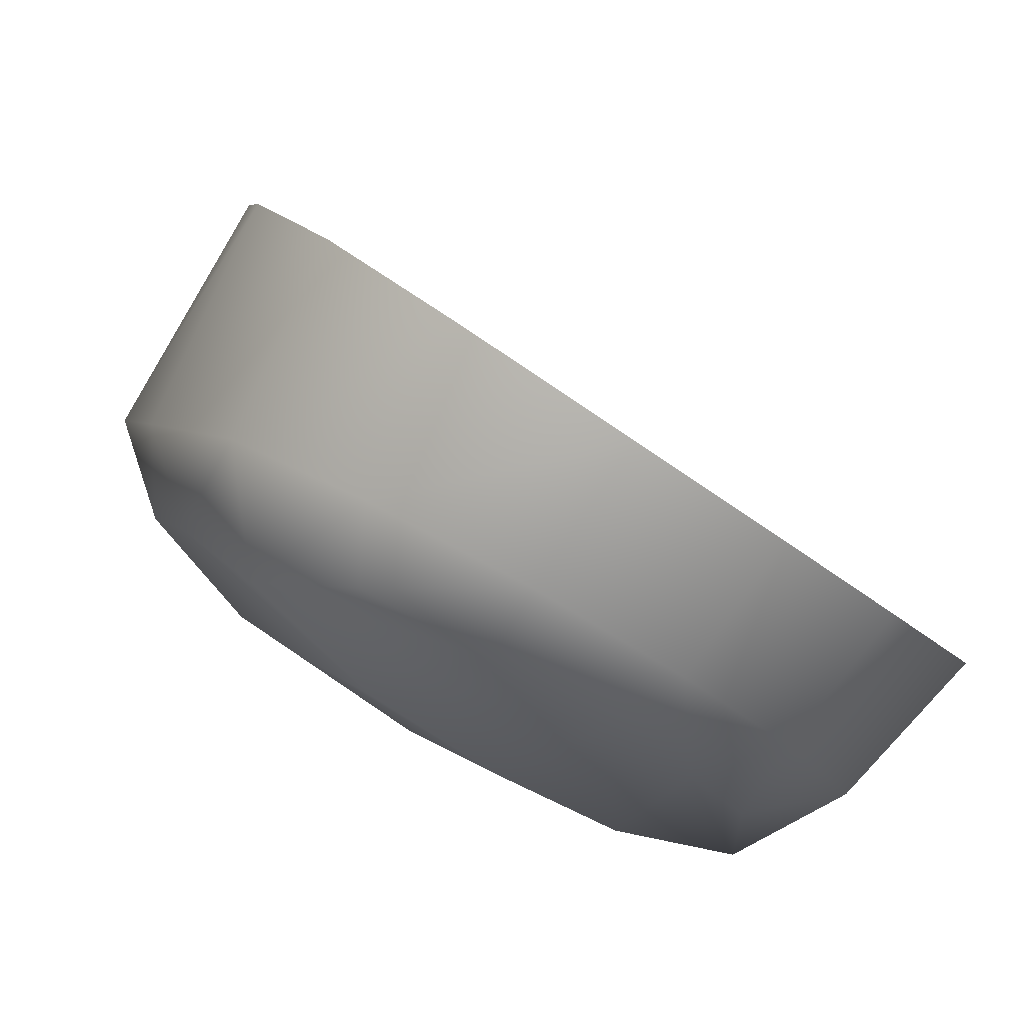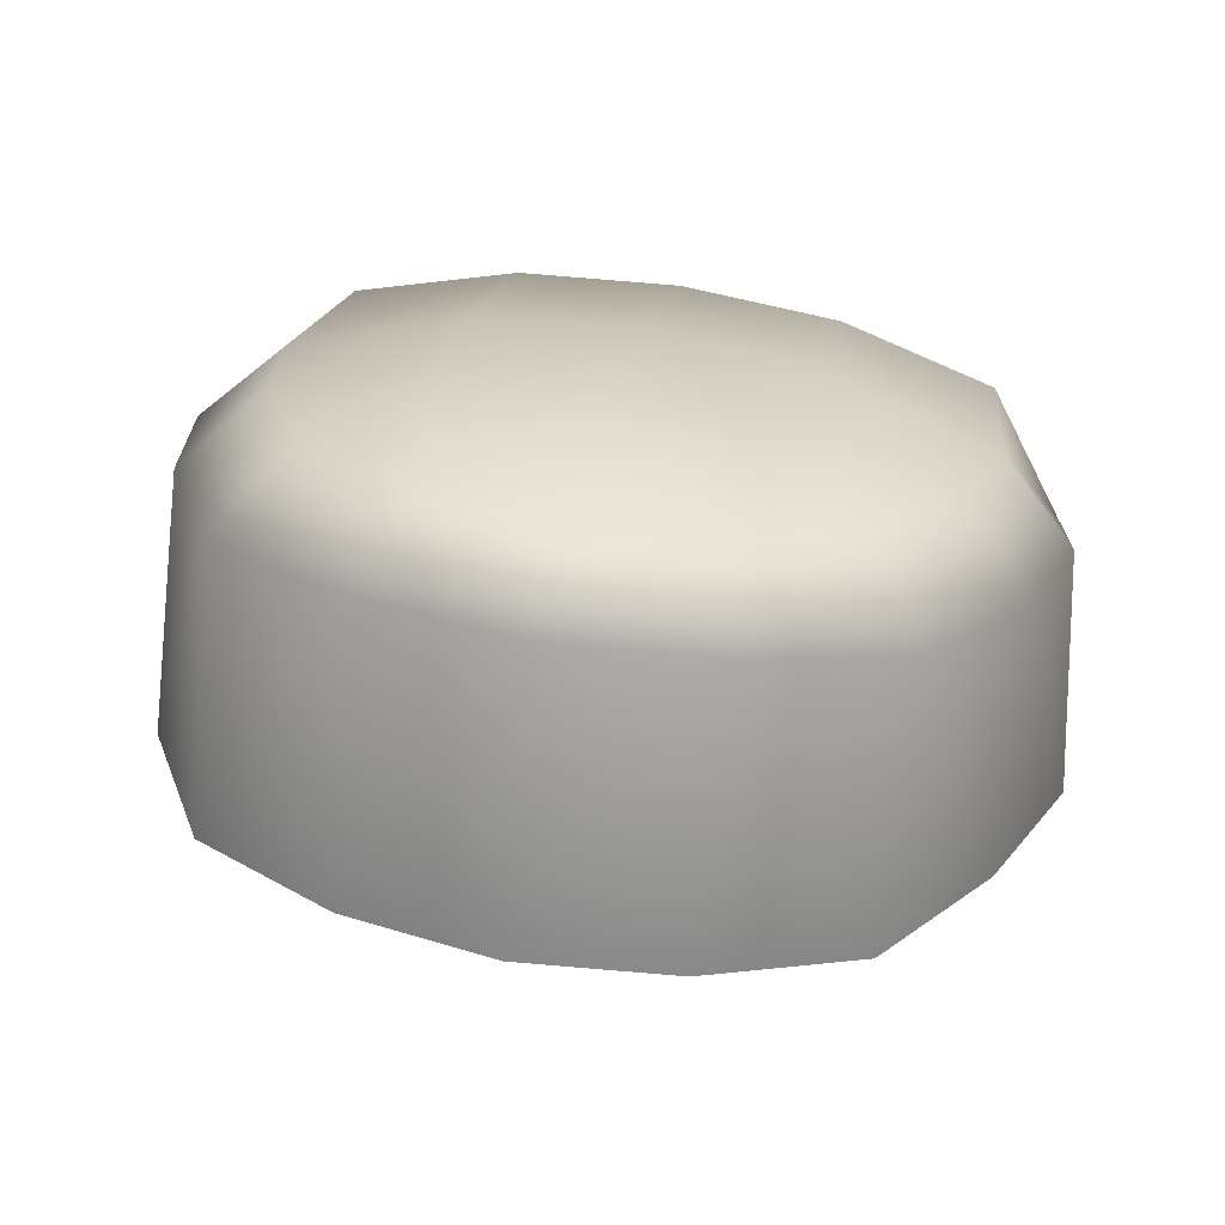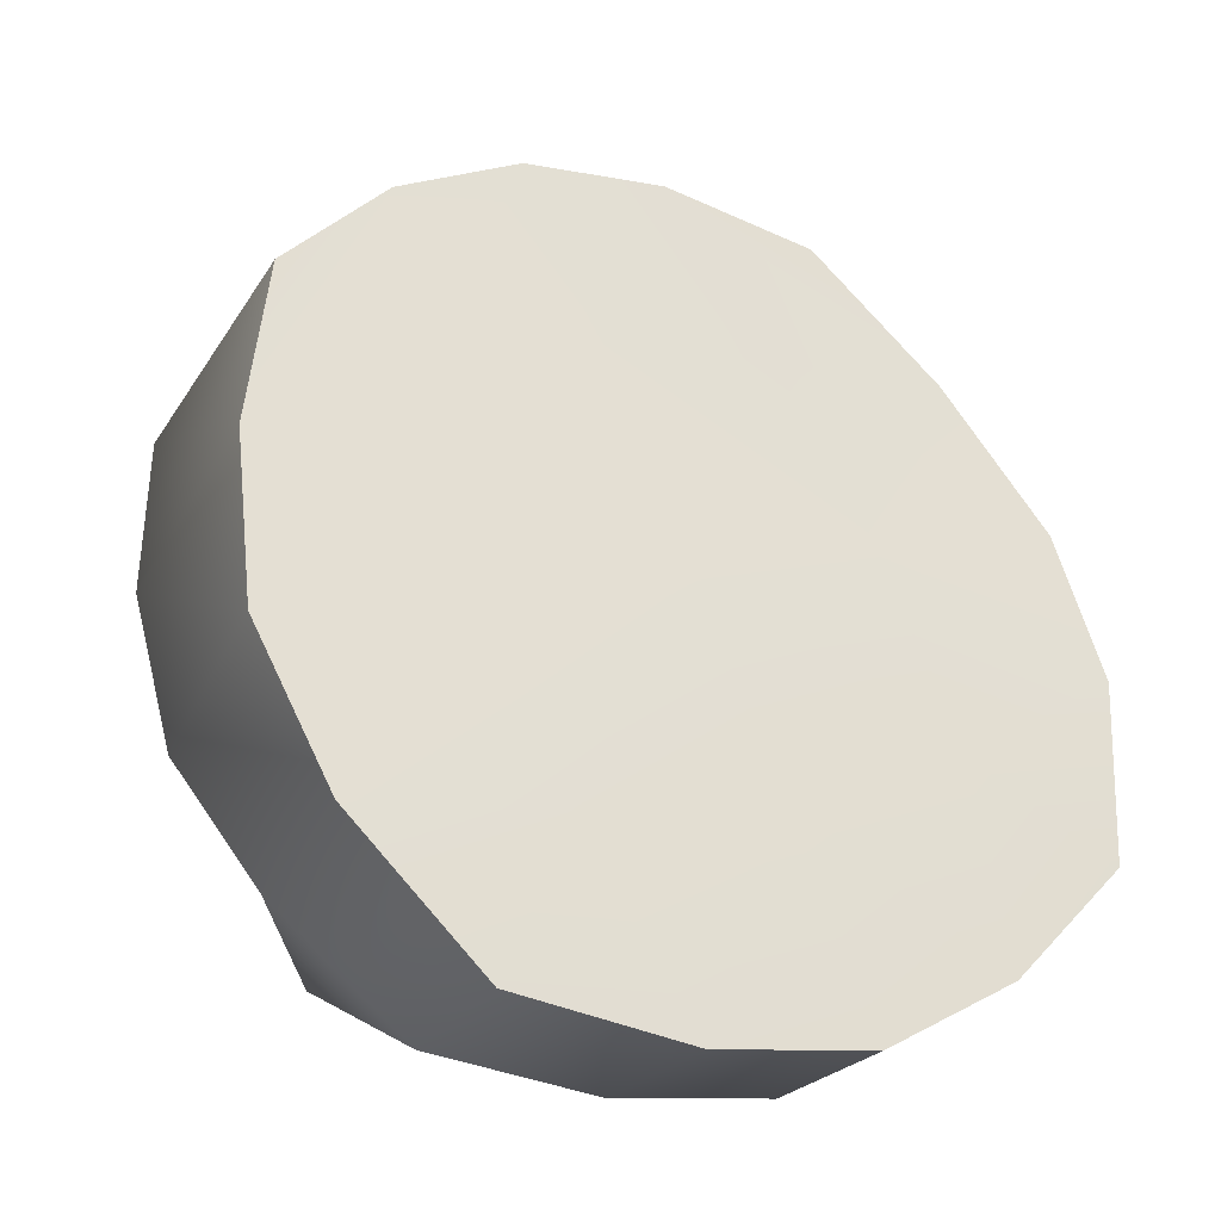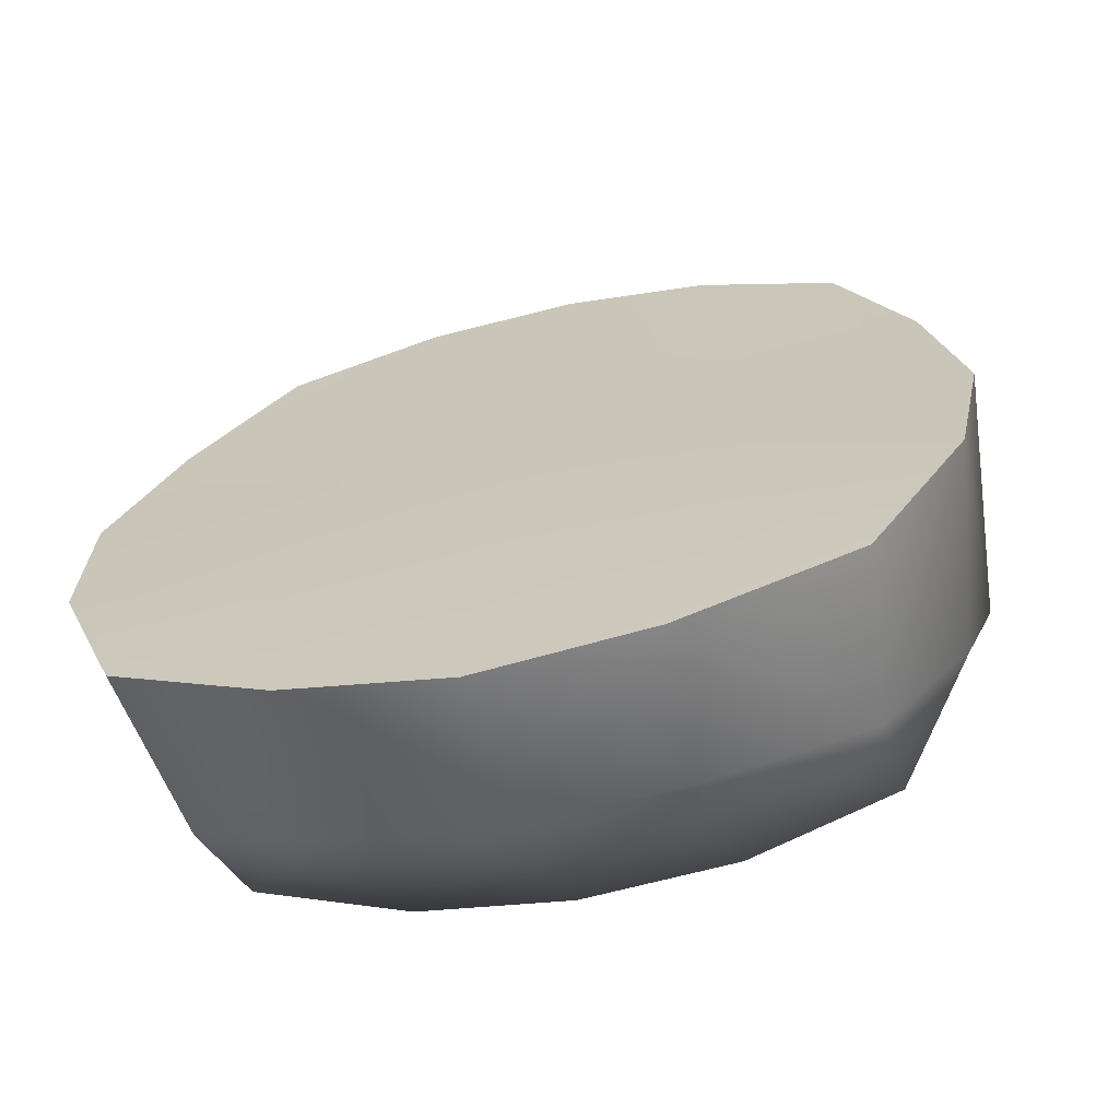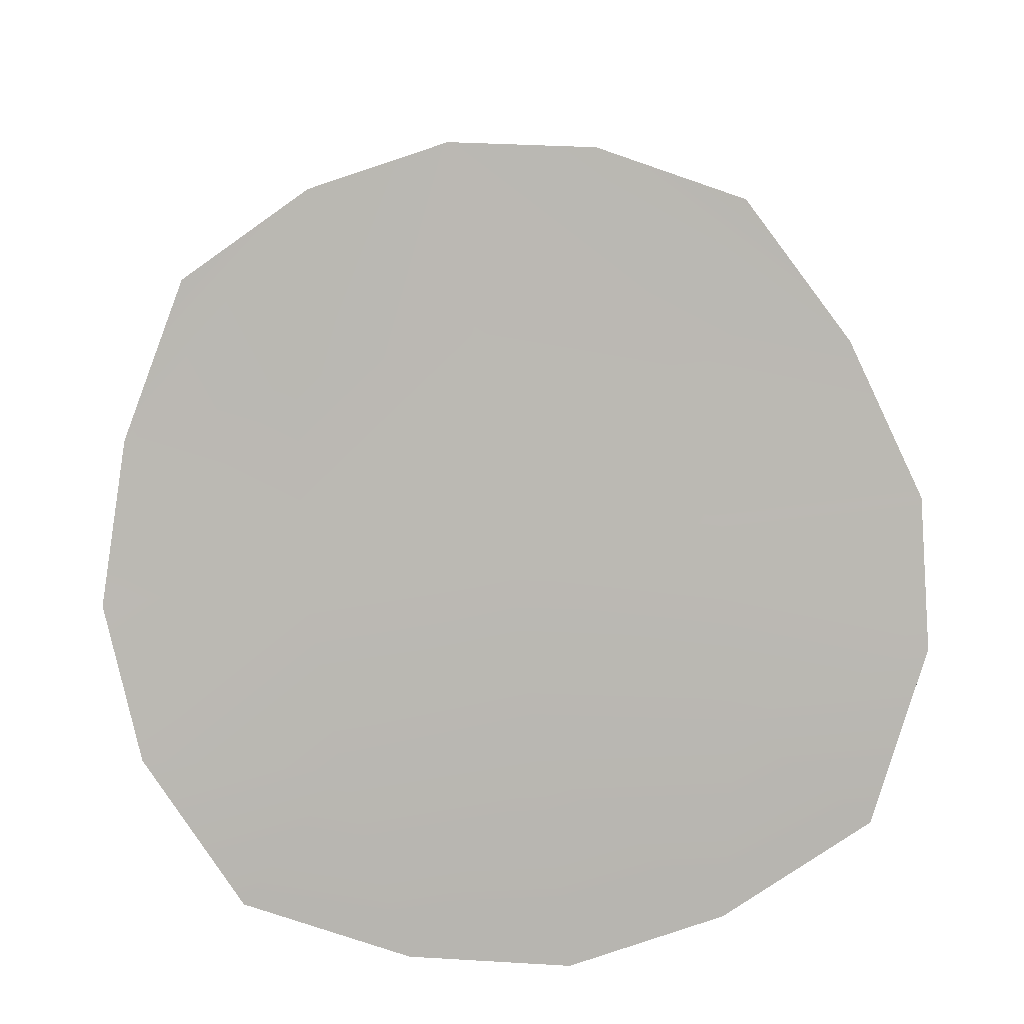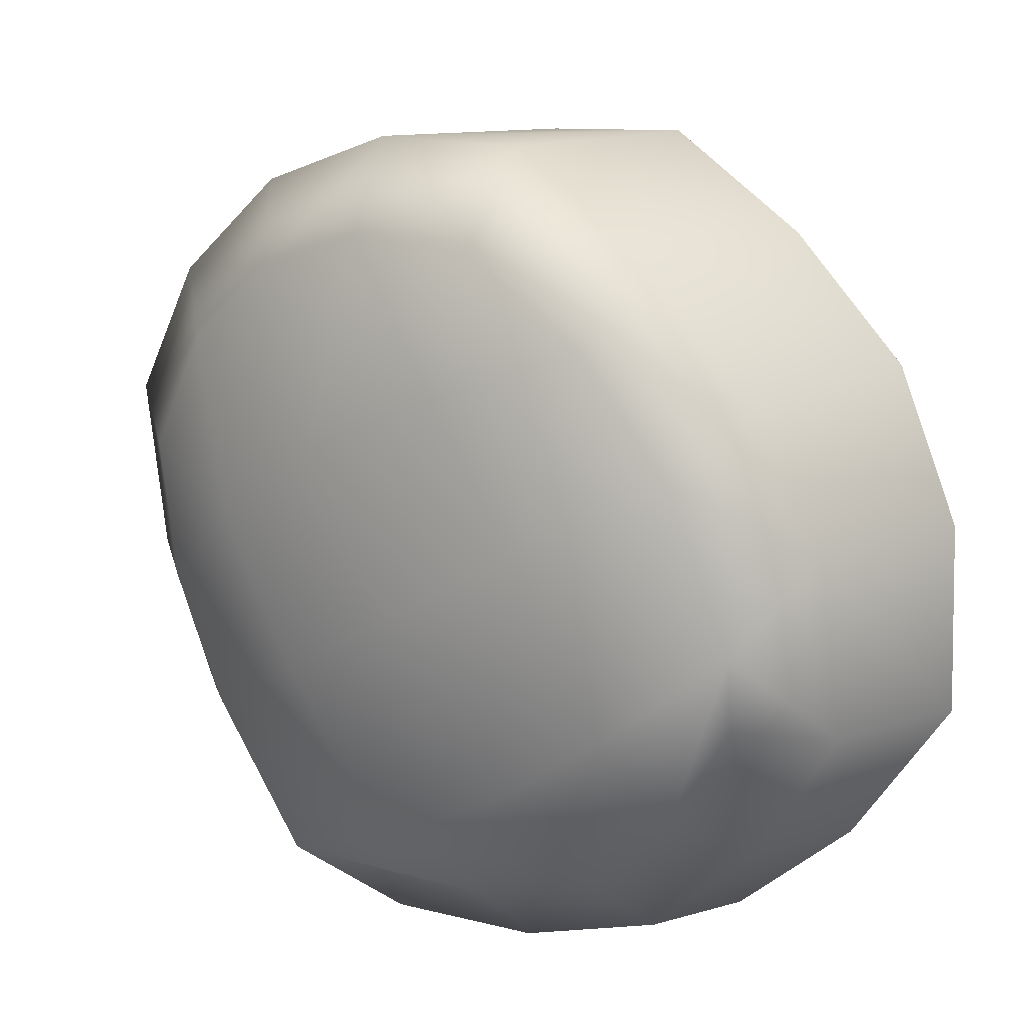
<metadata>
{"format":"obj","ext":"obj","renderer":"f3d","projection":"perspective","resolution":1024,"background":"white","views":[{"elev":-48.6,"azim":-39.4,"up":"+Z"},{"elev":59.4,"azim":9.6,"up":"+Y"},{"elev":4.6,"azim":-34.1,"up":"+Z"},{"elev":-32.6,"azim":16.8,"up":"+Z"},{"elev":-50.7,"azim":6.3,"up":"+Y"},{"elev":-32.5,"azim":-132.4,"up":"+Z"}]}
</metadata>
<code>
g Hat_Cap
v -0.2043 1.135 0.03715
v -0.2064 1.293 -0.0716
v -0.1147 1.331 -0.02578
v -0.1093 1.165 0.08282
v -0.009105 1.346 -0.006003
v -0.008723 1.178 0.1016
v -0.2577 1.076 -0.05548
v -0.2535 1.221 -0.1576
v -0.2863 1.013 -0.1527
v -0.2699 1.145 -0.2452
v -0.2696 0.9494 -0.2471
v -0.2507 1.07 -0.3159
v -0.2079 0.8914 -0.343
v -0.1938 0.9983 -0.3975
v -0.09205 0.8675 -0.3853
v -0.09032 0.965 -0.432
v 0.02286 0.8604 -0.3997
v 0.02109 0.9541 -0.4455
v -0.006419 1.346 -0.08174
v 0.09363 1.171 0.09047
v 0.09817 1.337 -0.01813
v 0.1935 1.147 0.05194
v 0.1945 1.304 -0.05682
v 0.2574 1.093 -0.0369
v 0.2514 1.235 -0.1389
v 0.2984 1.031 -0.1322
v 0.2791 1.162 -0.2272
v 0.2951 0.972 -0.2215
v 0.2724 1.09 -0.2956
v 0.2456 0.9086 -0.3253
v 0.2277 1.014 -0.3811
v 0.1354 0.8761 -0.3764
v 0.13 0.9734 -0.4235
v 0.02286 0.8604 -0.3997
v 0.02109 0.9541 -0.4455
v 0.1945 1.304 -0.05682
v 0.07939 1.337 -0.09262
v 0.1602 1.309 -0.128
v 0.105 1.284 -0.2061
v 0.2074 1.252 -0.1963
v -0.0007331 1.293 -0.2046
v -0.09072 1.333 -0.09866
v -0.1055 1.279 -0.2138
v -0.1673 1.301 -0.1399
v -0.2066 1.241 -0.2116
v -0.106 1.207 -0.3049
v -0.219 1.176 -0.287
v 0.004988 1.216 -0.3073
v -0.09645 1.123 -0.4057
v -0.2017 1.109 -0.3833
v 0.01089 1.124 -0.4116
v -0.06963 1.031 -0.4274
v -0.1542 1.059 -0.3976
v 0.01828 1.022 -0.4392
v -0.2064 1.293 -0.0716
v -0.2535 1.221 -0.1576
v -0.2699 1.145 -0.2452
v -0.2507 1.07 -0.3159
v -0.09032 0.965 -0.432
v -0.1938 0.9983 -0.3975
v 0.02109 0.9541 -0.4455
v 0.116 1.213 -0.2968
v 0.2291 1.19 -0.2705
v 0.1175 1.128 -0.3981
v 0.2214 1.12 -0.3683
v 0.104 1.038 -0.4206
v 0.1838 1.071 -0.3845
v 0.2791 1.162 -0.2272
v 0.2514 1.235 -0.1389
v 0.2724 1.09 -0.2956
v 0.13 0.9734 -0.4235
v 0.2277 1.014 -0.3811
v -0.2079 0.8914 -0.343
v -0.2696 0.9494 -0.2471
v -0.1271 0.9393 -0.2647
v -0.09205 0.8675 -0.3853
v 0.01509 0.9382 -0.2686
v 0.02286 0.8604 -0.3997
v -0.1412 1.018 -0.1449
v -0.2863 1.013 -0.1527
v 0.005877 1.024 -0.1351
v -0.131 1.094 -0.0299
v -0.2577 1.076 -0.05548
v -0.002043 1.104 -0.01048
v -0.1093 1.165 0.08282
v -0.2043 1.135 0.03715
v -0.008723 1.178 0.1016
v 0.1354 0.8761 -0.3764
v 0.156 0.9485 -0.2548
v 0.2456 0.9086 -0.3253
v 0.2951 0.972 -0.2215
v 0.1529 1.028 -0.1353
v 0.2984 1.031 -0.1322
v 0.1282 1.102 -0.02096
v 0.2574 1.093 -0.0369
v 0.09363 1.171 0.09047
v 0.1935 1.147 0.05194
g Hat_Cap_0
f 3 2 1
f 4 3 1
f 5 3 4
f 6 5 4
f 1 2 7
f 2 8 7
f 7 8 9
f 8 10 9
f 9 10 11
f 10 12 11
f 11 12 13
f 12 14 13
f 15 13 14
f 16 15 14
f 17 15 16
f 18 17 16
f 5 19 3
f 5 6 20
f 21 5 20
f 21 20 22
f 23 21 22
f 23 22 24
f 25 23 24
f 25 24 26
f 27 25 26
f 27 26 28
f 29 27 28
f 29 28 30
f 31 29 30
f 30 32 31
f 32 33 31
f 32 34 33
f 34 35 33
f 37 21 36
f 38 37 36
f 39 37 38
f 40 39 38
f 39 41 37
f 41 19 37
f 19 41 42
f 41 43 42
f 42 43 44
f 43 45 44
f 43 46 45
f 46 47 45
f 48 46 43
f 41 48 43
f 48 41 39
f 46 49 47
f 49 50 47
f 51 49 46
f 48 51 46
f 49 52 50
f 52 53 50
f 54 52 49
f 51 54 49
f 42 44 55
f 3 42 55
f 19 42 3
f 44 45 56
f 55 44 56
f 45 47 57
f 56 45 57
f 47 50 58
f 57 47 58
f 53 52 59
f 60 53 59
f 50 53 60
f 58 50 60
f 52 54 61
f 59 52 61
f 51 48 62
f 62 48 39
f 62 39 40
f 63 62 40
f 64 62 63
f 65 64 63
f 64 51 62
f 66 64 65
f 67 66 65
f 54 51 64
f 66 54 64
f 54 66 61
f 63 40 68
f 40 69 68
f 40 38 69
f 38 36 69
f 63 68 70
f 65 63 70
f 66 67 71
f 67 72 71
f 65 70 72
f 67 65 72
f 66 71 61
f 75 74 73
f 76 75 73
f 77 75 76
f 78 77 76
f 75 79 74
f 79 80 74
f 81 79 75
f 77 81 75
f 79 82 80
f 82 83 80
f 84 82 79
f 81 84 79
f 82 85 83
f 85 86 83
f 87 85 82
f 84 87 82
f 77 78 88
f 89 77 88
f 81 77 89
f 89 88 90
f 91 89 90
f 92 89 91
f 92 81 89
f 84 81 92
f 93 92 91
f 94 92 93
f 94 84 92
f 87 84 94
f 95 94 93
f 96 94 95
f 96 87 94
f 97 96 95
f 19 5 21
f 37 19 21

</code>
